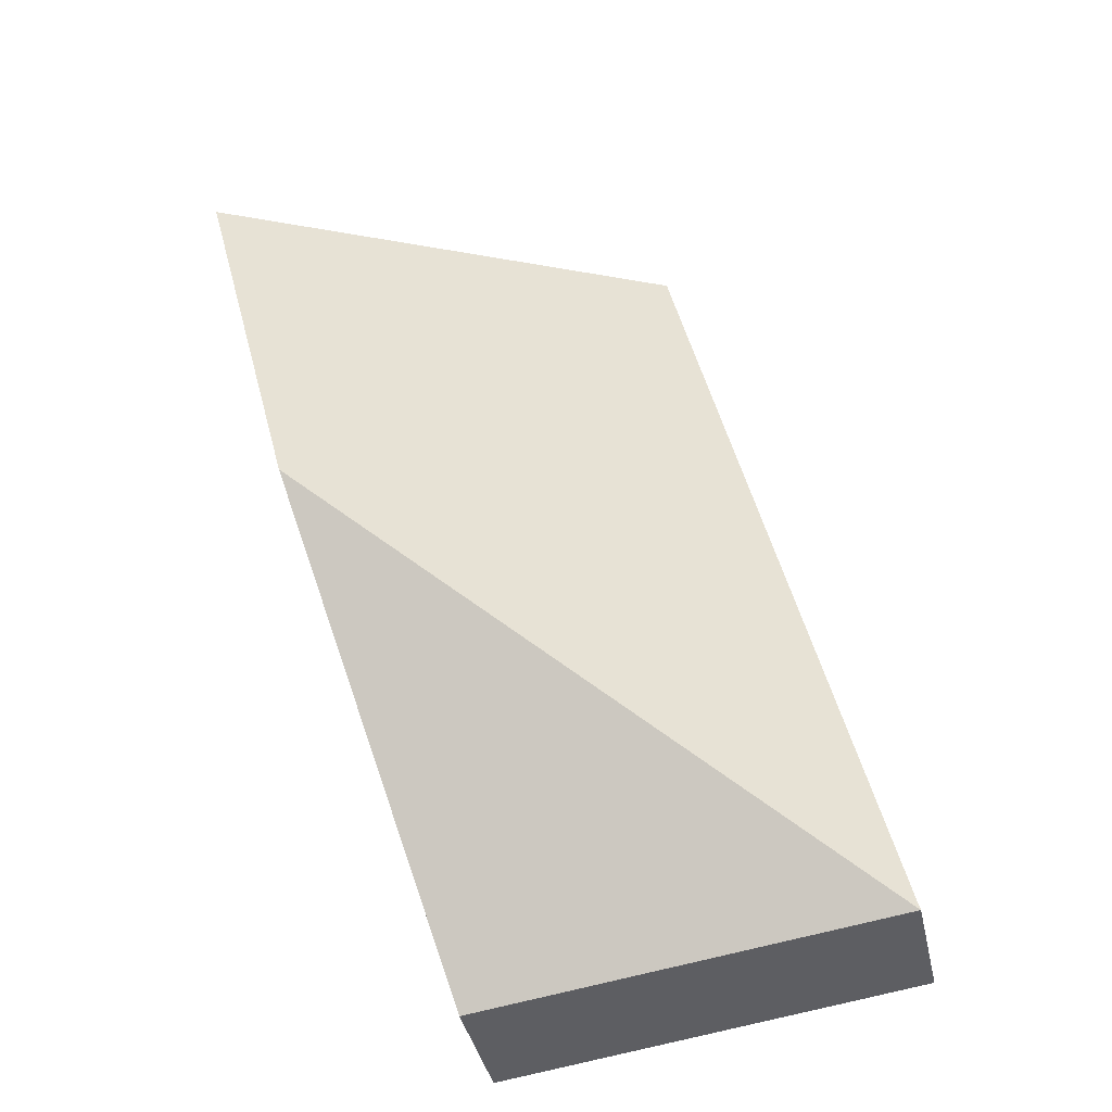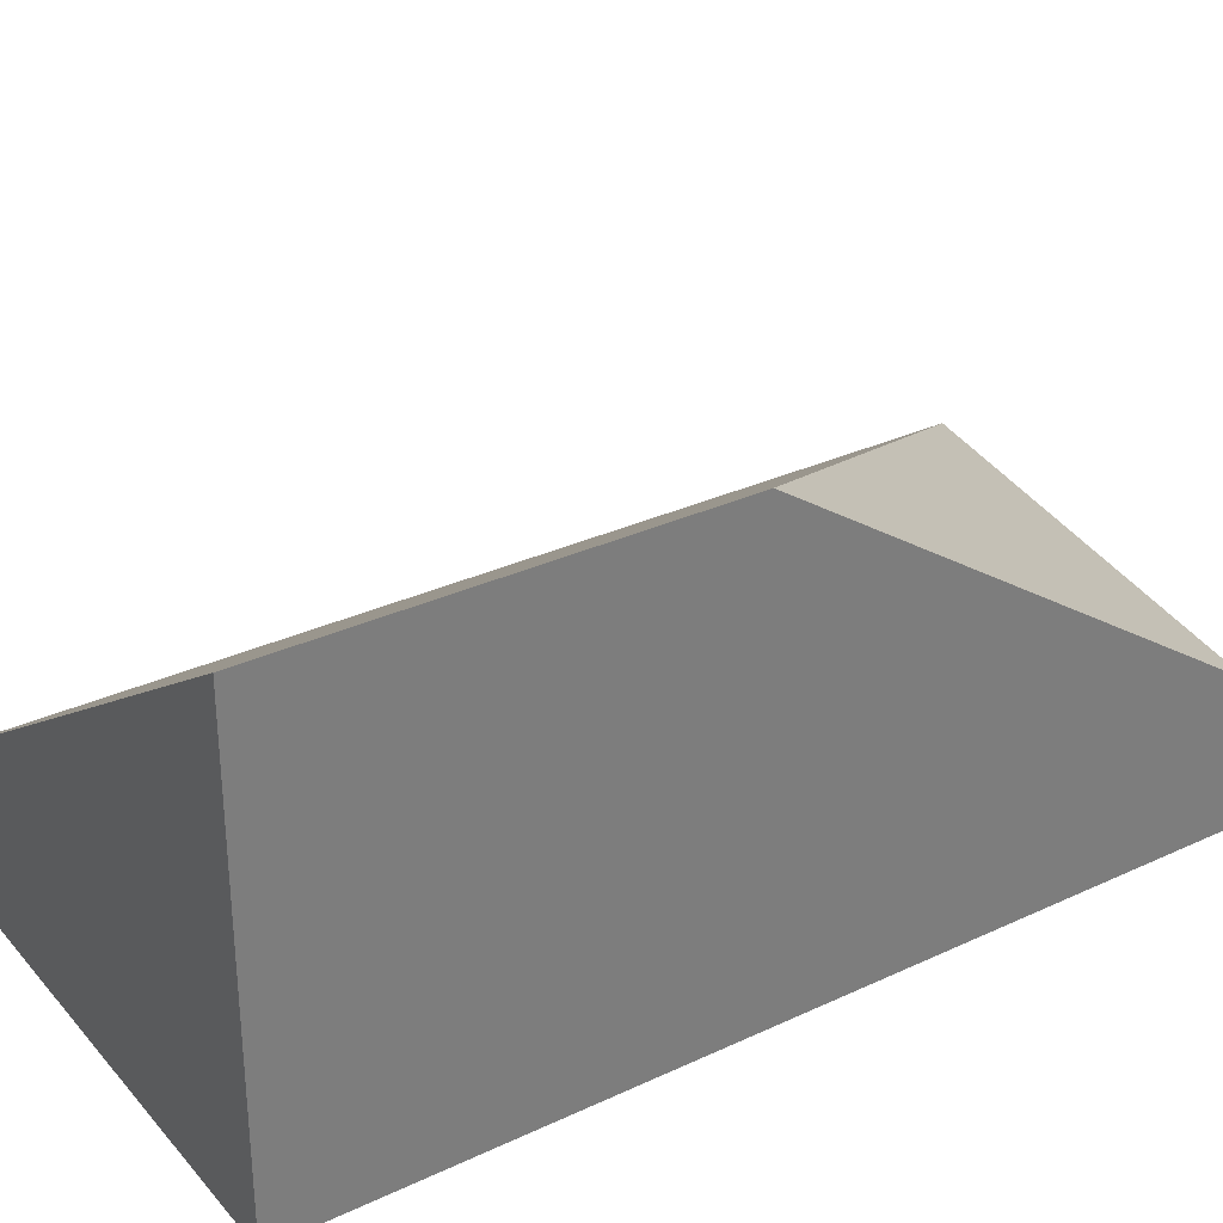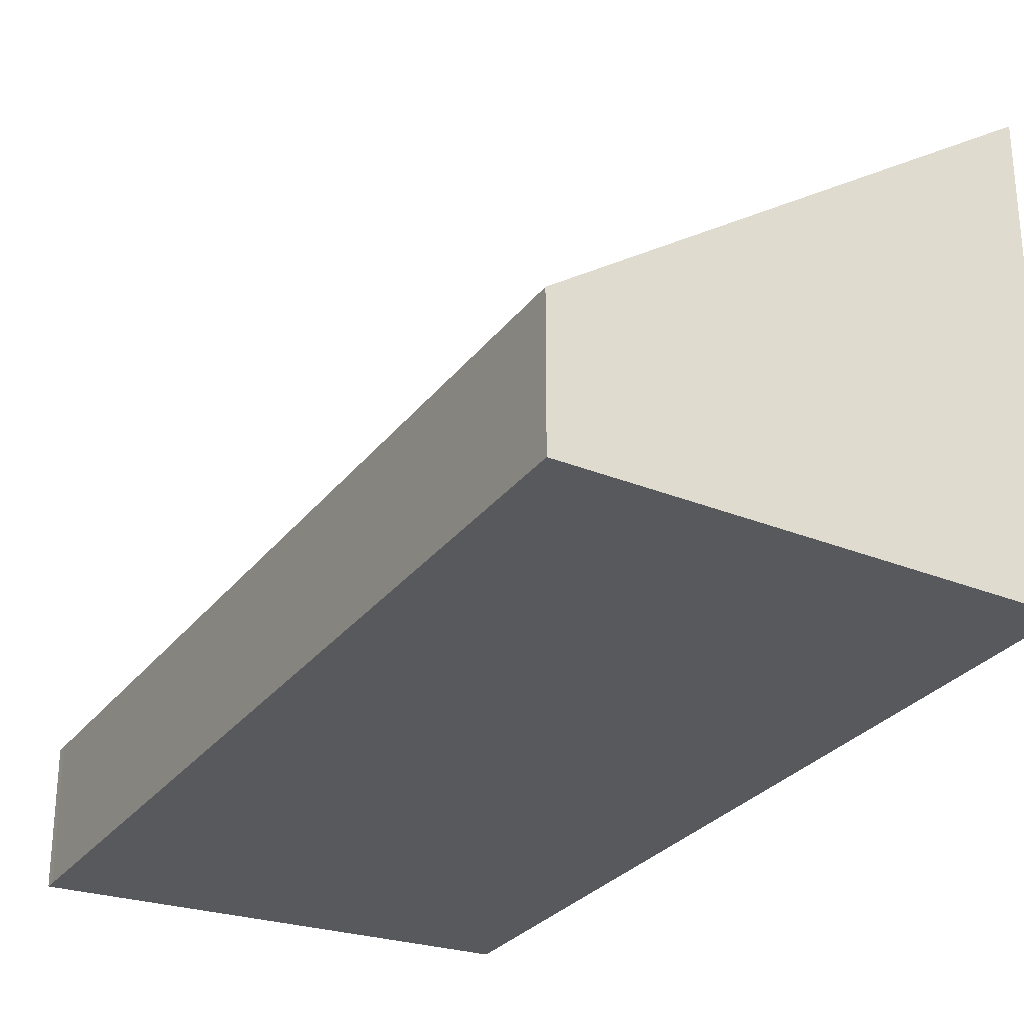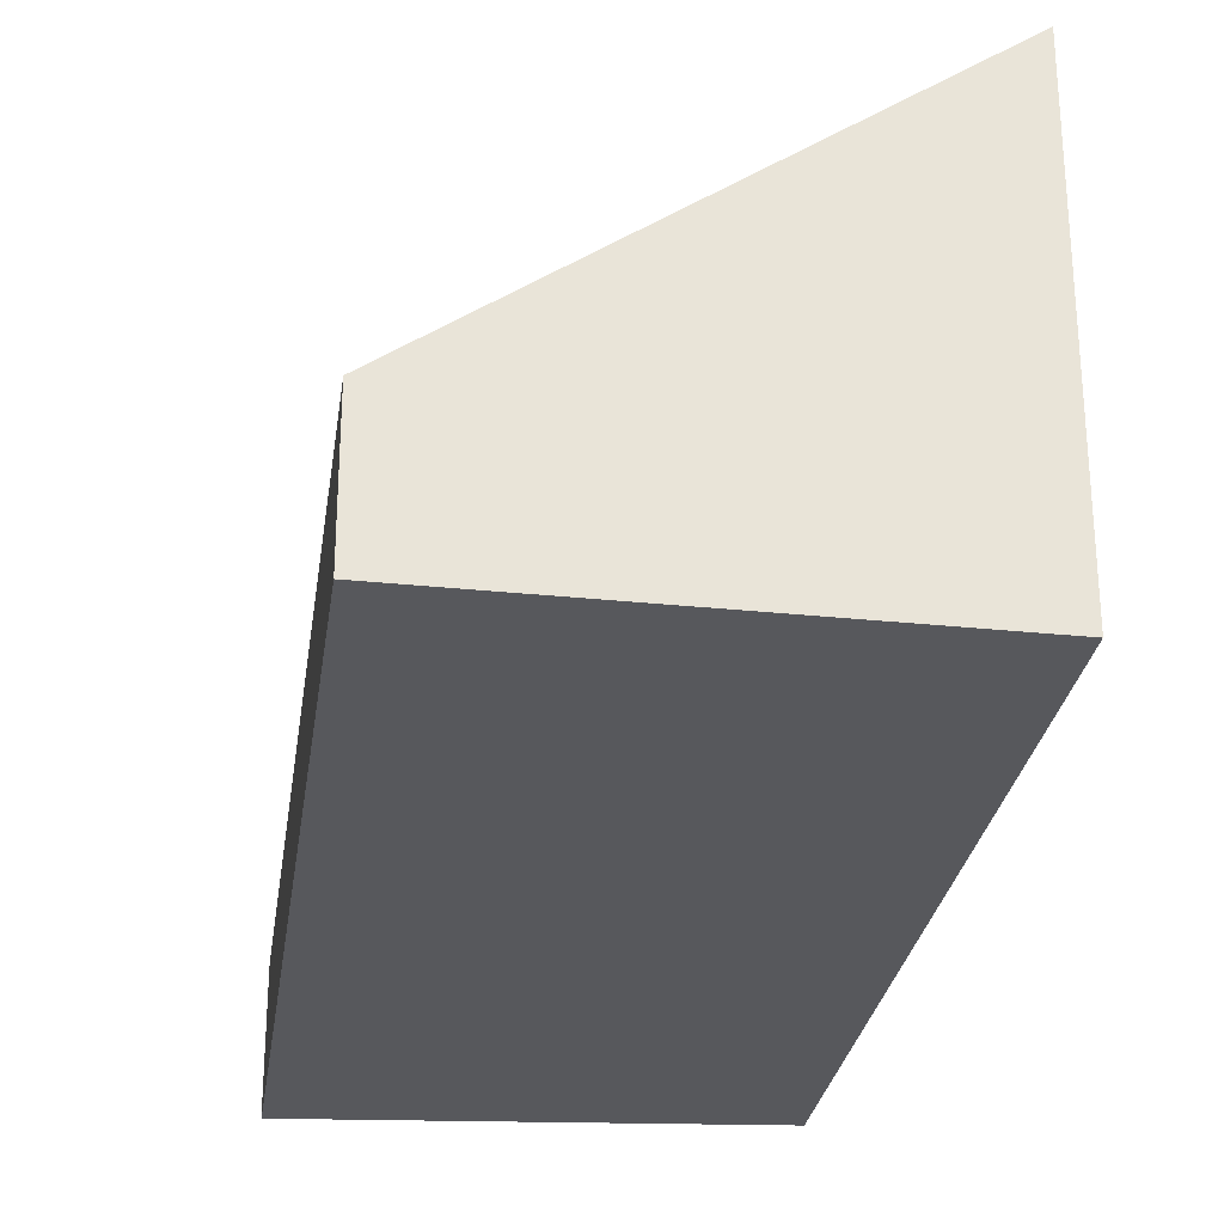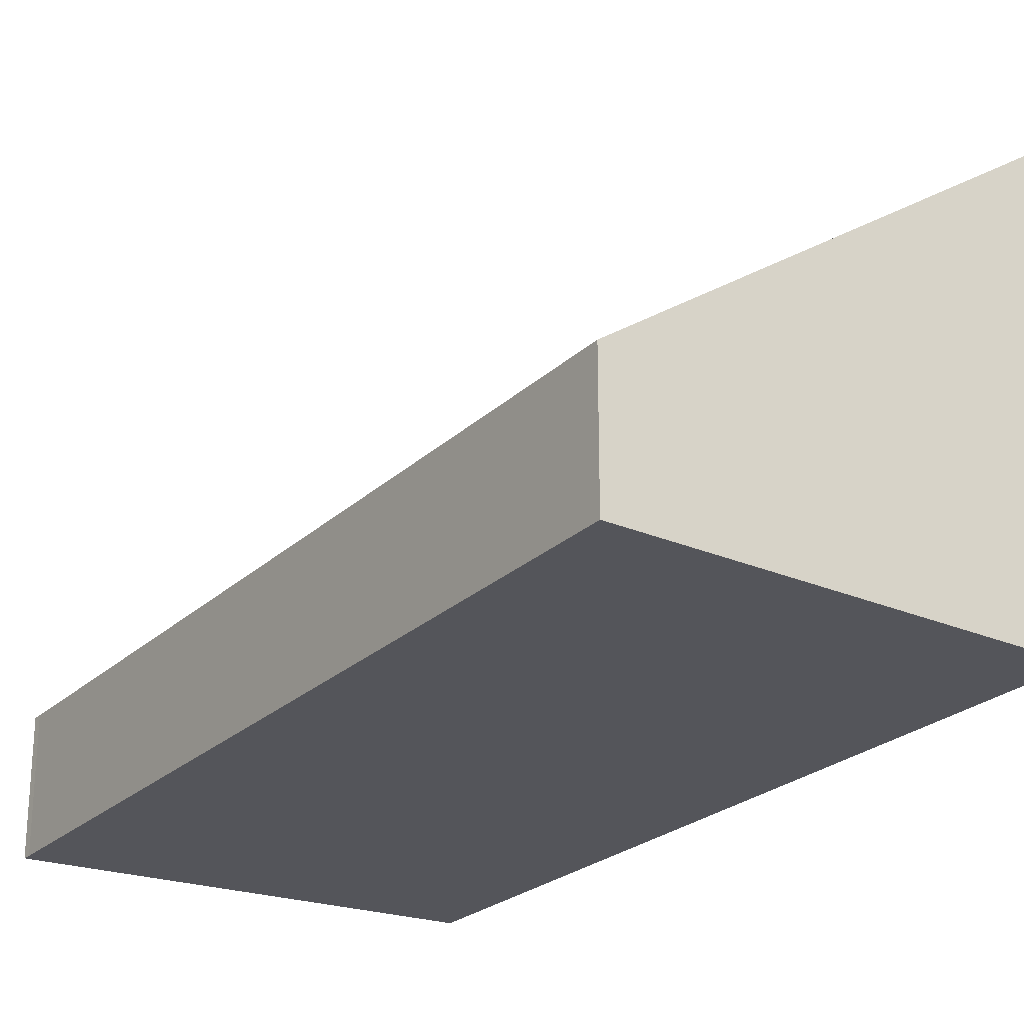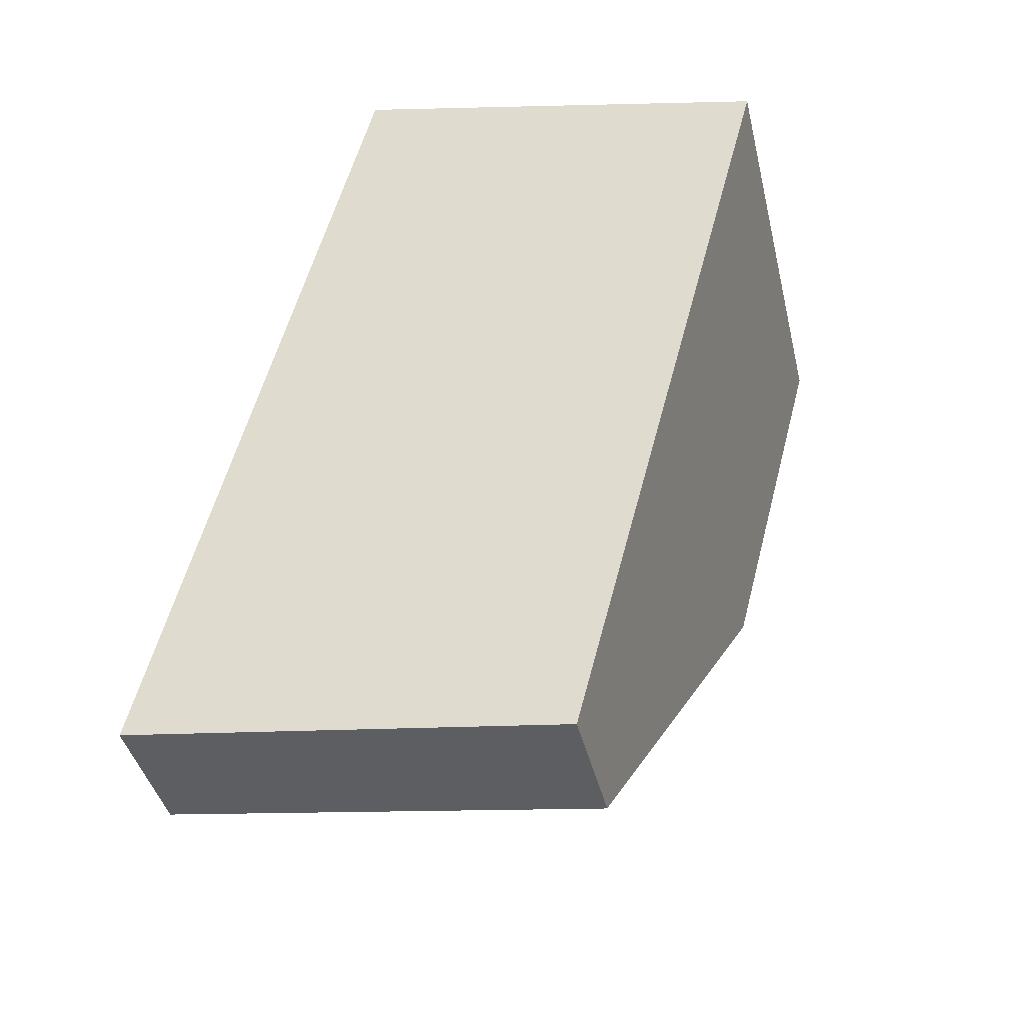
<metadata>
{"format":"obj","ext":"obj","renderer":"f3d","projection":"perspective","resolution":1024,"background":"white","views":[{"elev":-39.8,"azim":-167.7,"up":"+Z"},{"elev":32.6,"azim":71.2,"up":"+Y"},{"elev":-29.3,"azim":-16.5,"up":"+Y"},{"elev":-28.7,"azim":5.5,"up":"+Y"},{"elev":-24.9,"azim":-20.8,"up":"+Y"},{"elev":-41.4,"azim":13.2,"up":"+Z"}]}
</metadata>
<code>
v 2.84 -0.06538 5.762
v 2.84 -0.06538 5.76
v 2.84 -0.09353 5.76
v 2.84 -0.09353 5.762
v 2.883 -0.06538 5.939
v 2.84 -0.06538 5.762
v 2.84 -0.09353 5.762
v 2.883 -0.09353 5.939
v 2.842 -0.06423 5.761
v 2.929 -0.06538 5.748
v 2.952 -0.001504 5.837
v 2.84 -0.06538 5.76
v 2.929 -0.06538 5.748
v 2.929 -0.09353 5.748
v 2.84 -0.09353 5.76
v 2.84 -0.09353 5.762
v 2.84 -0.09353 5.76
v 2.929 -0.09353 5.748
v 2.883 -0.09353 5.939
v 2.972 -0.09353 5.916
v 2.972 -0.000499 5.916
v 2.883 -0.06538 5.939
v 2.883 -0.09353 5.939
v 2.972 -0.09353 5.916
v 2.952 -0.001504 5.837
v 2.972 -0.000499 5.916
v 2.972 -0.09353 5.916
v 2.929 -0.09353 5.748
v 2.929 -0.06538 5.748
f 1 2 3
f 1 3 4
f 5 6 7
f 5 7 8
f 2 1 9
f 2 9 10
f 10 9 11
f 12 13 14
f 12 14 15
f 16 17 18
f 19 16 18
f 20 19 18
f 21 22 23
f 21 23 24
f 21 11 9
f 1 21 9
f 21 1 5
f 25 26 27
f 25 27 28
f 25 28 29

</code>
